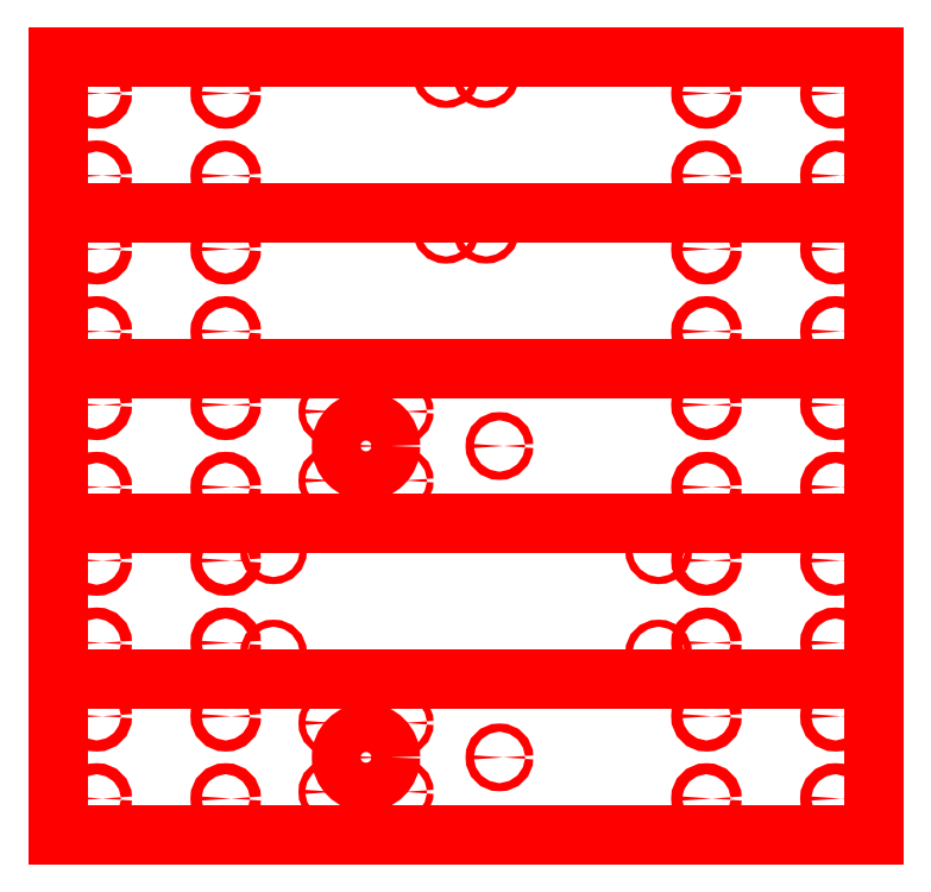
<metadata>
{"format":"dxf","ext":"dxf","renderer":"ezdxf+matplotlib","layout":"modelspace","background":"white","min_lineweight":24,"dpi":150}
</metadata>
<code>
0
SECTION
2
ENTITIES
0
CIRCLE
8
LASERCUTPIECES$LASERCUT_10
10
1365
20
-59.99
30
0
40
1.85
0
CIRCLE
8
LASERCUTPIECES$LASERCUT_10
10
1289
20
-75.49
30
0
40
1.5
0
CIRCLE
8
LASERCUTPIECES$LASERCUT_10
10
1320
20
-75.49
30
0
40
1.5
0
CIRCLE
8
LASERCUTPIECES$LASERCUT_10
10
1320
20
-44.49
30
0
40
1.5
0
CIRCLE
8
LASERCUTPIECES$LASERCUT_10
10
1305
20
-59.99
30
0
40
11
0
CIRCLE
8
LASERCUTPIECES$LASERCUT_10
10
1289
20
-44.49
30
0
40
1.5
0
CIRCLE
8
LASERCUTPIECES$LASERCUT_10
10
1516
20
-41.46
30
0
40
2.5
0
CIRCLE
8
LASERCUTPIECES$LASERCUT_10
10
1516
20
-78.49
30
0
40
2.5
0
CIRCLE
8
LASERCUTPIECES$LASERCUT_10
10
1458
20
-41.46
30
0
40
2.5
0
CIRCLE
8
LASERCUTPIECES$LASERCUT_10
10
1458
20
-78.49
30
0
40
2.5
0
CIRCLE
8
LASERCUTPIECES$LASERCUT_10
10
1242
20
-78.49
30
0
40
2.5
0
CIRCLE
8
LASERCUTPIECES$LASERCUT_10
10
1242
20
-41.46
30
0
40
2.5
0
CIRCLE
8
LASERCUTPIECES$LASERCUT_10
10
1184
20
-78.49
30
0
40
2.5
0
CIRCLE
8
LASERCUTPIECES$LASERCUT_10
10
1184
20
-41.46
30
0
40
2.5
0
LINE
8
LASERCUTPIECES$LASERCUT_10
10
1533
20
-94.99
30
0
11
1166
21
-94.99
31
0
0
CIRCLE
8
LASERCUTPIECES$LASERCUT_10
10
1359
20
37.01
30
0
40
1.6
0
CIRCLE
8
LASERCUTPIECES$LASERCUT_10
10
1341
20
37.01
30
0
40
1.6
0
LINE
8
LASERCUTPIECES$LASERCUT_10
10
1166
20
45.01
30
0
11
1533
21
45.01
31
0
0
LINE
8
LASERCUTPIECES$LASERCUT_10
10
1533
20
45.01
30
0
11
1533
21
115
31
0
0
LINE
8
LASERCUTPIECES$LASERCUT_10
10
1166
20
115
30
0
11
1166
21
45.01
31
0
0
LINE
8
LASERCUTPIECES$LASERCUT_10
10
1533
20
115
30
0
11
1166
21
115
31
0
0
LINE
8
LASERCUTPIECES$LASERCUT_10
10
1533
20
-24.99
30
0
11
1533
21
45.01
31
0
0
LINE
8
LASERCUTPIECES$LASERCUT_10
10
1166
20
-24.99
30
0
11
1533
21
-24.99
31
0
0
LINE
8
LASERCUTPIECES$LASERCUT_10
10
1166
20
45.01
30
0
11
1166
21
-24.99
31
0
0
LINE
8
LASERCUTPIECES$LASERCUT_10
10
1533
20
-94.99
30
0
11
1533
21
-24.99
31
0
0
LINE
8
LASERCUTPIECES$LASERCUT_10
10
1166
20
-24.99
30
0
11
1166
21
-94.99
31
0
0
LINE
8
LASERCUTPIECES$LASERCUT_10
10
1533
20
-165
30
0
11
1533
21
-94.99
31
0
0
LINE
8
LASERCUTPIECES$LASERCUT_10
10
1166
20
-165
30
0
11
1533
21
-165
31
0
0
LINE
8
LASERCUTPIECES$LASERCUT_10
10
1166
20
-94.99
30
0
11
1166
21
-165
31
0
0
LINE
8
LASERCUTPIECES$LASERCUT_10
10
1533
20
-235
30
0
11
1533
21
-165
31
0
0
LINE
8
LASERCUTPIECES$LASERCUT_10
10
1166
20
-165
30
0
11
1166
21
-235
31
0
0
LINE
8
LASERCUTPIECES$LASERCUT_10
10
1533
20
-235
30
0
11
1166
21
-235
31
0
0
CIRCLE
8
LASERCUTPIECES$LASERCUT_10
10
1184
20
-181.5
30
0
40
2.5
0
CIRCLE
8
LASERCUTPIECES$LASERCUT_10
10
1184
20
-218.5
30
0
40
2.5
0
CIRCLE
8
LASERCUTPIECES$LASERCUT_10
10
1242
20
-181.5
30
0
40
2.5
0
CIRCLE
8
LASERCUTPIECES$LASERCUT_10
10
1242
20
-218.5
30
0
40
2.5
0
CIRCLE
8
LASERCUTPIECES$LASERCUT_10
10
1458
20
-218.5
30
0
40
2.5
0
CIRCLE
8
LASERCUTPIECES$LASERCUT_10
10
1458
20
-181.5
30
0
40
2.5
0
CIRCLE
8
LASERCUTPIECES$LASERCUT_10
10
1516
20
-218.5
30
0
40
2.5
0
CIRCLE
8
LASERCUTPIECES$LASERCUT_10
10
1516
20
-181.5
30
0
40
2.5
0
CIRCLE
8
LASERCUTPIECES$LASERCUT_10
10
1289
20
-184.5
30
0
40
1.5
0
CIRCLE
8
LASERCUTPIECES$LASERCUT_10
10
1305
20
-200
30
0
40
11
0
CIRCLE
8
LASERCUTPIECES$LASERCUT_10
10
1320
20
-184.5
30
0
40
1.5
0
CIRCLE
8
LASERCUTPIECES$LASERCUT_10
10
1320
20
-215.5
30
0
40
1.5
0
CIRCLE
8
LASERCUTPIECES$LASERCUT_10
10
1289
20
-215.5
30
0
40
1.5
0
CIRCLE
8
LASERCUTPIECES$LASERCUT_10
10
1365
20
-200
30
0
40
1.85
0
CIRCLE
8
LASERCUTPIECES$LASERCUT_10
10
1184
20
-111.5
30
0
40
2.5
0
CIRCLE
8
LASERCUTPIECES$LASERCUT_10
10
1184
20
-148.5
30
0
40
2.5
0
CIRCLE
8
LASERCUTPIECES$LASERCUT_10
10
1242
20
-111.5
30
0
40
2.5
0
CIRCLE
8
LASERCUTPIECES$LASERCUT_10
10
1242
20
-148.5
30
0
40
2.5
0
CIRCLE
8
LASERCUTPIECES$LASERCUT_10
10
1458
20
-148.5
30
0
40
2.5
0
CIRCLE
8
LASERCUTPIECES$LASERCUT_10
10
1458
20
-111.5
30
0
40
2.5
0
CIRCLE
8
LASERCUTPIECES$LASERCUT_10
10
1516
20
-148.5
30
0
40
2.5
0
CIRCLE
8
LASERCUTPIECES$LASERCUT_10
10
1516
20
-111.5
30
0
40
2.5
0
CIRCLE
8
LASERCUTPIECES$LASERCUT_10
10
1436
20
-107.1
30
0
40
1.6
0
CIRCLE
8
LASERCUTPIECES$LASERCUT_10
10
1436
20
-153.1
30
0
40
1.6
0
CIRCLE
8
LASERCUTPIECES$LASERCUT_10
10
1263
20
-153.1
30
0
40
1.6
0
CIRCLE
8
LASERCUTPIECES$LASERCUT_10
10
1263
20
-107.1
30
0
40
1.6
0
CIRCLE
8
LASERCUTPIECES$LASERCUT_10
10
1184
20
28.54
30
0
40
2.5
0
CIRCLE
8
LASERCUTPIECES$LASERCUT_10
10
1184
20
-8.492
30
0
40
2.5
0
CIRCLE
8
LASERCUTPIECES$LASERCUT_10
10
1242
20
28.54
30
0
40
2.5
0
CIRCLE
8
LASERCUTPIECES$LASERCUT_10
10
1242
20
-8.492
30
0
40
2.5
0
CIRCLE
8
LASERCUTPIECES$LASERCUT_10
10
1458
20
-8.492
30
0
40
2.5
0
CIRCLE
8
LASERCUTPIECES$LASERCUT_10
10
1458
20
28.54
30
0
40
2.5
0
CIRCLE
8
LASERCUTPIECES$LASERCUT_10
10
1516
20
-8.492
30
0
40
2.5
0
CIRCLE
8
LASERCUTPIECES$LASERCUT_10
10
1516
20
28.54
30
0
40
2.5
0
CIRCLE
8
LASERCUTPIECES$LASERCUT_10
10
1359
20
107
30
0
40
1.6
0
CIRCLE
8
LASERCUTPIECES$LASERCUT_10
10
1341
20
107
30
0
40
1.6
0
CIRCLE
8
LASERCUTPIECES$LASERCUT_10
10
1516
20
98.54
30
0
40
2.5
0
CIRCLE
8
LASERCUTPIECES$LASERCUT_10
10
1516
20
61.51
30
0
40
2.5
0
CIRCLE
8
LASERCUTPIECES$LASERCUT_10
10
1458
20
98.54
30
0
40
2.5
0
CIRCLE
8
LASERCUTPIECES$LASERCUT_10
10
1458
20
61.51
30
0
40
2.5
0
CIRCLE
8
LASERCUTPIECES$LASERCUT_10
10
1242
20
61.51
30
0
40
2.5
0
CIRCLE
8
LASERCUTPIECES$LASERCUT_10
10
1242
20
98.54
30
0
40
2.5
0
CIRCLE
8
LASERCUTPIECES$LASERCUT_10
10
1184
20
61.51
30
0
40
2.5
0
CIRCLE
8
LASERCUTPIECES$LASERCUT_10
10
1184
20
98.54
30
0
40
2.5
0
ENDSEC
0
EOF

</code>
